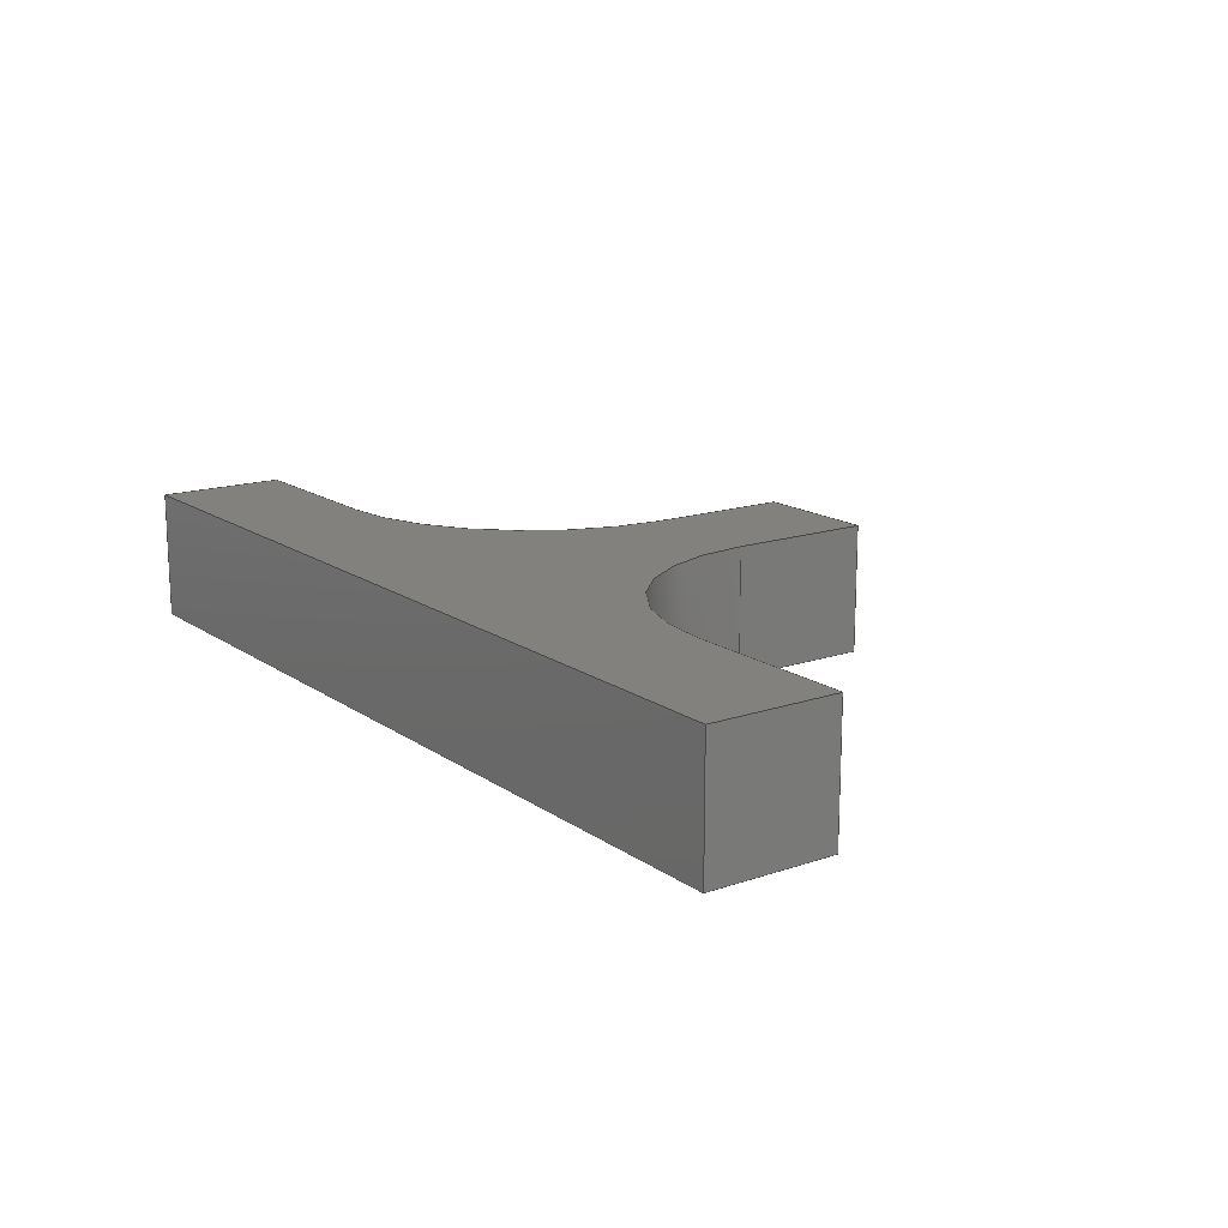
<metadata>
{"format":"step","ext":"stp","renderer":"f3d","projection":"perspective","resolution":1024,"background":"white","views":[{"elev":15.7,"azim":-125.5,"up":"+Y"}]}
</metadata>
<code>
ISO-10303-21;
DATA;
#1=MECHANICAL_DESIGN_GEOMETRIC_PRESENTATION_REPRESENTATION('',(#4),#430);
#2=SHAPE_REPRESENTATION_RELATIONSHIP('SRR','None',#437,#3);
#3=ADVANCED_BREP_SHAPE_REPRESENTATION('',(#5),#429);
#4=STYLED_ITEM('',(#446),#5);
#5=MANIFOLD_SOLID_BREP('Solid1',#245);
#6=FACE_BOUND('',#41,.T.);
#7=PLANE('',#271);
#8=PLANE('',#275);
#9=PLANE('',#279);
#10=PLANE('',#280);
#11=PLANE('',#281);
#12=PLANE('',#282);
#13=PLANE('',#283);
#14=PLANE('',#284);
#15=PLANE('',#285);
#16=PLANE('',#286);
#17=PLANE('',#287);
#18=FACE_OUTER_BOUND('',#32,.T.);
#19=FACE_OUTER_BOUND('',#33,.T.);
#20=FACE_OUTER_BOUND('',#34,.T.);
#21=FACE_OUTER_BOUND('',#35,.T.);
#22=FACE_OUTER_BOUND('',#36,.T.);
#23=FACE_OUTER_BOUND('',#37,.T.);
#24=FACE_OUTER_BOUND('',#38,.T.);
#25=FACE_OUTER_BOUND('',#39,.T.);
#26=FACE_OUTER_BOUND('',#40,.T.);
#27=FACE_OUTER_BOUND('',#42,.T.);
#28=FACE_OUTER_BOUND('',#43,.T.);
#29=FACE_OUTER_BOUND('',#44,.T.);
#30=FACE_OUTER_BOUND('',#45,.T.);
#31=FACE_OUTER_BOUND('',#46,.T.);
#32=EDGE_LOOP('',(#162,#163,#164,#165));
#33=EDGE_LOOP('',(#166,#167,#168,#169));
#34=EDGE_LOOP('',(#170,#171,#172,#173));
#35=EDGE_LOOP('',(#174,#175,#176,#177));
#36=EDGE_LOOP('',(#178,#179,#180,#181));
#37=EDGE_LOOP('',(#182));
#38=EDGE_LOOP('',(#183,#184,#185,#186));
#39=EDGE_LOOP('',(#187,#188,#189,#190));
#40=EDGE_LOOP('',(#191,#192,#193,#194));
#41=EDGE_LOOP('',(#195));
#42=EDGE_LOOP('',(#196,#197,#198,#199));
#43=EDGE_LOOP('',(#200,#201,#202,#203));
#44=EDGE_LOOP('',(#204,#205,#206,#207));
#45=EDGE_LOOP('',(#208,#209,#210,#211,#212,#213,#214,#215,#216,#217));
#46=EDGE_LOOP('',(#218,#219,#220,#221,#222,#223,#224,#225,#226,#227));
#47=LINE('',#363,#74);
#48=LINE('',#366,#75);
#49=LINE('',#369,#76);
#50=LINE('',#371,#77);
#51=LINE('',#372,#78);
#52=LINE('',#378,#79);
#53=LINE('',#381,#80);
#54=LINE('',#384,#81);
#55=LINE('',#386,#82);
#56=LINE('',#387,#83);
#57=LINE('',#392,#84);
#58=LINE('',#397,#85);
#59=LINE('',#399,#86);
#60=LINE('',#400,#87);
#61=LINE('',#403,#88);
#62=LINE('',#405,#89);
#63=LINE('',#406,#90);
#64=LINE('',#408,#91);
#65=LINE('',#409,#92);
#66=LINE('',#412,#93);
#67=LINE('',#414,#94);
#68=LINE('',#415,#95);
#69=LINE('',#418,#96);
#70=LINE('',#420,#97);
#71=LINE('',#421,#98);
#72=LINE('',#423,#99);
#73=LINE('',#424,#100);
#74=VECTOR('',#294,10);
#75=VECTOR('',#297,10);
#76=VECTOR('',#300,10);
#77=VECTOR('',#301,10);
#78=VECTOR('',#302,10);
#79=VECTOR('',#307,10);
#80=VECTOR('',#310,10);
#81=VECTOR('',#313,10);
#82=VECTOR('',#314,10);
#83=VECTOR('',#315,10);
#84=VECTOR('',#320,0.75);
#85=VECTOR('',#327,10);
#86=VECTOR('',#328,10);
#87=VECTOR('',#329,10);
#88=VECTOR('',#332,10);
#89=VECTOR('',#333,10);
#90=VECTOR('',#334,10);
#91=VECTOR('',#337,10);
#92=VECTOR('',#338,10);
#93=VECTOR('',#341,10);
#94=VECTOR('',#342,10);
#95=VECTOR('',#343,10);
#96=VECTOR('',#346,10);
#97=VECTOR('',#347,10);
#98=VECTOR('',#348,10);
#99=VECTOR('',#351,10);
#100=VECTOR('',#352,10);
#101=CIRCLE('',#269,6);
#102=CIRCLE('',#270,6);
#103=CIRCLE('',#273,6);
#104=CIRCLE('',#274,6);
#105=CIRCLE('',#277,0.75);
#106=CIRCLE('',#278,0.75);
#107=VERTEX_POINT('',#359);
#108=VERTEX_POINT('',#360);
#109=VERTEX_POINT('',#362);
#110=VERTEX_POINT('',#364);
#111=VERTEX_POINT('',#368);
#112=VERTEX_POINT('',#370);
#113=VERTEX_POINT('',#374);
#114=VERTEX_POINT('',#375);
#115=VERTEX_POINT('',#377);
#116=VERTEX_POINT('',#379);
#117=VERTEX_POINT('',#383);
#118=VERTEX_POINT('',#385);
#119=VERTEX_POINT('',#389);
#120=VERTEX_POINT('',#391);
#121=VERTEX_POINT('',#396);
#122=VERTEX_POINT('',#398);
#123=VERTEX_POINT('',#402);
#124=VERTEX_POINT('',#404);
#125=VERTEX_POINT('',#411);
#126=VERTEX_POINT('',#413);
#127=VERTEX_POINT('',#417);
#128=VERTEX_POINT('',#419);
#129=EDGE_CURVE('',#107,#108,#101,.T.);
#130=EDGE_CURVE('',#108,#109,#47,.T.);
#131=EDGE_CURVE('',#109,#110,#102,.T.);
#132=EDGE_CURVE('',#110,#107,#48,.T.);
#133=EDGE_CURVE('',#108,#111,#49,.T.);
#134=EDGE_CURVE('',#111,#112,#50,.T.);
#135=EDGE_CURVE('',#109,#112,#51,.T.);
#136=EDGE_CURVE('',#113,#114,#103,.T.);
#137=EDGE_CURVE('',#114,#115,#52,.T.);
#138=EDGE_CURVE('',#115,#116,#104,.T.);
#139=EDGE_CURVE('',#116,#113,#53,.T.);
#140=EDGE_CURVE('',#114,#117,#54,.T.);
#141=EDGE_CURVE('',#117,#118,#55,.T.);
#142=EDGE_CURVE('',#115,#118,#56,.T.);
#143=EDGE_CURVE('',#119,#119,#105,.T.);
#144=EDGE_CURVE('',#119,#120,#57,.T.);
#145=EDGE_CURVE('',#120,#120,#106,.T.);
#146=EDGE_CURVE('',#111,#121,#58,.T.);
#147=EDGE_CURVE('',#121,#122,#59,.T.);
#148=EDGE_CURVE('',#112,#122,#60,.T.);
#149=EDGE_CURVE('',#123,#110,#61,.T.);
#150=EDGE_CURVE('',#124,#123,#62,.T.);
#151=EDGE_CURVE('',#124,#107,#63,.T.);
#152=EDGE_CURVE('',#117,#124,#64,.T.);
#153=EDGE_CURVE('',#118,#123,#65,.T.);
#154=EDGE_CURVE('',#125,#116,#66,.T.);
#155=EDGE_CURVE('',#126,#125,#67,.T.);
#156=EDGE_CURVE('',#126,#113,#68,.T.);
#157=EDGE_CURVE('',#127,#126,#69,.T.);
#158=EDGE_CURVE('',#128,#125,#70,.T.);
#159=EDGE_CURVE('',#127,#128,#71,.T.);
#160=EDGE_CURVE('',#121,#127,#72,.T.);
#161=EDGE_CURVE('',#122,#128,#73,.T.);
#162=ORIENTED_EDGE('',*,*,#129,.T.);
#163=ORIENTED_EDGE('',*,*,#130,.T.);
#164=ORIENTED_EDGE('',*,*,#131,.T.);
#165=ORIENTED_EDGE('',*,*,#132,.T.);
#166=ORIENTED_EDGE('',*,*,#130,.F.);
#167=ORIENTED_EDGE('',*,*,#133,.T.);
#168=ORIENTED_EDGE('',*,*,#134,.T.);
#169=ORIENTED_EDGE('',*,*,#135,.F.);
#170=ORIENTED_EDGE('',*,*,#136,.T.);
#171=ORIENTED_EDGE('',*,*,#137,.T.);
#172=ORIENTED_EDGE('',*,*,#138,.T.);
#173=ORIENTED_EDGE('',*,*,#139,.T.);
#174=ORIENTED_EDGE('',*,*,#137,.F.);
#175=ORIENTED_EDGE('',*,*,#140,.T.);
#176=ORIENTED_EDGE('',*,*,#141,.T.);
#177=ORIENTED_EDGE('',*,*,#142,.F.);
#178=ORIENTED_EDGE('',*,*,#143,.F.);
#179=ORIENTED_EDGE('',*,*,#144,.T.);
#180=ORIENTED_EDGE('',*,*,#145,.T.);
#181=ORIENTED_EDGE('',*,*,#144,.F.);
#182=ORIENTED_EDGE('',*,*,#145,.F.);
#183=ORIENTED_EDGE('',*,*,#146,.T.);
#184=ORIENTED_EDGE('',*,*,#147,.T.);
#185=ORIENTED_EDGE('',*,*,#148,.F.);
#186=ORIENTED_EDGE('',*,*,#134,.F.);
#187=ORIENTED_EDGE('',*,*,#132,.F.);
#188=ORIENTED_EDGE('',*,*,#149,.F.);
#189=ORIENTED_EDGE('',*,*,#150,.F.);
#190=ORIENTED_EDGE('',*,*,#151,.T.);
#191=ORIENTED_EDGE('',*,*,#152,.T.);
#192=ORIENTED_EDGE('',*,*,#150,.T.);
#193=ORIENTED_EDGE('',*,*,#153,.F.);
#194=ORIENTED_EDGE('',*,*,#141,.F.);
#195=ORIENTED_EDGE('',*,*,#143,.T.);
#196=ORIENTED_EDGE('',*,*,#139,.F.);
#197=ORIENTED_EDGE('',*,*,#154,.F.);
#198=ORIENTED_EDGE('',*,*,#155,.F.);
#199=ORIENTED_EDGE('',*,*,#156,.T.);
#200=ORIENTED_EDGE('',*,*,#157,.T.);
#201=ORIENTED_EDGE('',*,*,#155,.T.);
#202=ORIENTED_EDGE('',*,*,#158,.F.);
#203=ORIENTED_EDGE('',*,*,#159,.F.);
#204=ORIENTED_EDGE('',*,*,#160,.T.);
#205=ORIENTED_EDGE('',*,*,#159,.T.);
#206=ORIENTED_EDGE('',*,*,#161,.F.);
#207=ORIENTED_EDGE('',*,*,#147,.F.);
#208=ORIENTED_EDGE('',*,*,#161,.T.);
#209=ORIENTED_EDGE('',*,*,#158,.T.);
#210=ORIENTED_EDGE('',*,*,#154,.T.);
#211=ORIENTED_EDGE('',*,*,#138,.F.);
#212=ORIENTED_EDGE('',*,*,#142,.T.);
#213=ORIENTED_EDGE('',*,*,#153,.T.);
#214=ORIENTED_EDGE('',*,*,#149,.T.);
#215=ORIENTED_EDGE('',*,*,#131,.F.);
#216=ORIENTED_EDGE('',*,*,#135,.T.);
#217=ORIENTED_EDGE('',*,*,#148,.T.);
#218=ORIENTED_EDGE('',*,*,#160,.F.);
#219=ORIENTED_EDGE('',*,*,#146,.F.);
#220=ORIENTED_EDGE('',*,*,#133,.F.);
#221=ORIENTED_EDGE('',*,*,#129,.F.);
#222=ORIENTED_EDGE('',*,*,#151,.F.);
#223=ORIENTED_EDGE('',*,*,#152,.F.);
#224=ORIENTED_EDGE('',*,*,#140,.F.);
#225=ORIENTED_EDGE('',*,*,#136,.F.);
#226=ORIENTED_EDGE('',*,*,#156,.F.);
#227=ORIENTED_EDGE('',*,*,#157,.F.);
#228=CYLINDRICAL_SURFACE('',#268,6);
#229=CYLINDRICAL_SURFACE('',#272,6);
#230=CYLINDRICAL_SURFACE('',#276,0.75);
#231=ADVANCED_FACE('',(#18),#228,.F.);
#232=ADVANCED_FACE('',(#19),#7,.T.);
#233=ADVANCED_FACE('',(#20),#229,.F.);
#234=ADVANCED_FACE('',(#21),#8,.T.);
#235=ADVANCED_FACE('',(#22),#230,.F.);
#236=ADVANCED_FACE('',(#23),#9,.T.);
#237=ADVANCED_FACE('',(#24),#10,.T.);
#238=ADVANCED_FACE('',(#25),#11,.T.);
#239=ADVANCED_FACE('',(#26,#6),#12,.T.);
#240=ADVANCED_FACE('',(#27),#13,.T.);
#241=ADVANCED_FACE('',(#28),#14,.T.);
#242=ADVANCED_FACE('',(#29),#15,.T.);
#243=ADVANCED_FACE('',(#30),#16,.T.);
#244=ADVANCED_FACE('',(#31),#17,.F.);
#245=CLOSED_SHELL('',(#231,#232,#233,#234,#235,#236,#237,#238,#239,#240,
#241,#242,#243,#244));
#246=DERIVED_UNIT_ELEMENT(#249,1);
#247=DERIVED_UNIT_ELEMENT(#432,-3);
#248=DIMENSIONAL_EXPONENTS(0,1,0,0,0,0,0);
#249=(
CONVERSION_BASED_UNIT('gram',#251)
MASS_UNIT()
NAMED_UNIT(#248)
);
#250=(
MASS_UNIT()
NAMED_UNIT(*)
SI_UNIT(.KILO.,.GRAM.)
);
#251=MASS_MEASURE_WITH_UNIT(MASS_MEASURE(0.001),#250);
#252=DERIVED_UNIT((#246,#247));
#253=MEASURE_REPRESENTATION_ITEM('density measure',
POSITIVE_RATIO_MEASURE(1),#252);
#254=PROPERTY_DEFINITION_REPRESENTATION(#259,#256);
#255=PROPERTY_DEFINITION_REPRESENTATION(#260,#257);
#256=REPRESENTATION('material name',(#258),#429);
#257=REPRESENTATION('density',(#253),#429);
#258=DESCRIPTIVE_REPRESENTATION_ITEM('Generic','Generic');
#259=PROPERTY_DEFINITION('material property','material name',#439);
#260=PROPERTY_DEFINITION('material property','density of part',#439);
#261=DATE_TIME_ROLE('creation_date');
#262=APPLIED_DATE_AND_TIME_ASSIGNMENT(#263,#261,(#439));
#263=DATE_AND_TIME(#264,#265);
#264=CALENDAR_DATE(2024,7,8);
#265=LOCAL_TIME(0,0,0,#266);
#266=COORDINATED_UNIVERSAL_TIME_OFFSET(0,0,.BEHIND.);
#267=AXIS2_PLACEMENT_3D('',#357,#288,#289);
#268=AXIS2_PLACEMENT_3D('',#358,#290,#291);
#269=AXIS2_PLACEMENT_3D('',#361,#292,#293);
#270=AXIS2_PLACEMENT_3D('',#365,#295,#296);
#271=AXIS2_PLACEMENT_3D('',#367,#298,#299);
#272=AXIS2_PLACEMENT_3D('',#373,#303,#304);
#273=AXIS2_PLACEMENT_3D('',#376,#305,#306);
#274=AXIS2_PLACEMENT_3D('',#380,#308,#309);
#275=AXIS2_PLACEMENT_3D('',#382,#311,#312);
#276=AXIS2_PLACEMENT_3D('',#388,#316,#317);
#277=AXIS2_PLACEMENT_3D('',#390,#318,#319);
#278=AXIS2_PLACEMENT_3D('',#393,#321,#322);
#279=AXIS2_PLACEMENT_3D('',#394,#323,#324);
#280=AXIS2_PLACEMENT_3D('',#395,#325,#326);
#281=AXIS2_PLACEMENT_3D('',#401,#330,#331);
#282=AXIS2_PLACEMENT_3D('',#407,#335,#336);
#283=AXIS2_PLACEMENT_3D('',#410,#339,#340);
#284=AXIS2_PLACEMENT_3D('',#416,#344,#345);
#285=AXIS2_PLACEMENT_3D('',#422,#349,#350);
#286=AXIS2_PLACEMENT_3D('',#425,#353,#354);
#287=AXIS2_PLACEMENT_3D('',#426,#355,#356);
#288=DIRECTION('axis',(0,0,1));
#289=DIRECTION('refdir',(1,0,0));
#290=DIRECTION('center_axis',(0,1,0));
#291=DIRECTION('ref_axis',(-0.7071,0,-0.7071));
#292=DIRECTION('center_axis',(0,-1,0));
#293=DIRECTION('ref_axis',(-0.7071,0,-0.7071));
#294=DIRECTION('',(0,1,0));
#295=DIRECTION('center_axis',(0,1,0));
#296=DIRECTION('ref_axis',(-0.7071,0,-0.7071));
#297=DIRECTION('',(0,-1,0));
#298=DIRECTION('center_axis',(0,0,1));
#299=DIRECTION('ref_axis',(1,0,0));
#300=DIRECTION('',(1,0,0));
#301=DIRECTION('',(0,1,0));
#302=DIRECTION('',(1,0,0));
#303=DIRECTION('center_axis',(0,1,0));
#304=DIRECTION('ref_axis',(0.7071,0,-0.7071));
#305=DIRECTION('center_axis',(0,-1,0));
#306=DIRECTION('ref_axis',(0.7071,0,-0.7071));
#307=DIRECTION('',(0,1,0));
#308=DIRECTION('center_axis',(0,1,0));
#309=DIRECTION('ref_axis',(0.7071,0,-0.7071));
#310=DIRECTION('',(0,-1,0));
#311=DIRECTION('center_axis',(-1,0,-1.943e-16));
#312=DIRECTION('ref_axis',(-1.943e-16,0,1));
#313=DIRECTION('',(-1.943e-16,0,1));
#314=DIRECTION('',(0,1,0));
#315=DIRECTION('',(-1.943e-16,0,1));
#316=DIRECTION('center_axis',(0,0,-1));
#317=DIRECTION('ref_axis',(1,0,0));
#318=DIRECTION('center_axis',(0,0,-1));
#319=DIRECTION('ref_axis',(1,0,0));
#320=DIRECTION('',(0,0,-1));
#321=DIRECTION('center_axis',(0,0,-1));
#322=DIRECTION('ref_axis',(1,0,0));
#323=DIRECTION('center_axis',(0,0,1));
#324=DIRECTION('ref_axis',(1,0,0));
#325=DIRECTION('center_axis',(1,0,0));
#326=DIRECTION('ref_axis',(0,0,-1));
#327=DIRECTION('',(0,0,-1));
#328=DIRECTION('',(0,1,0));
#329=DIRECTION('',(0,0,-1));
#330=DIRECTION('center_axis',(1,0,-1.943e-16));
#331=DIRECTION('ref_axis',(-1.943e-16,0,-1));
#332=DIRECTION('',(-1.943e-16,0,-1));
#333=DIRECTION('',(0,1,0));
#334=DIRECTION('',(-1.943e-16,0,-1));
#335=DIRECTION('center_axis',(0,0,1));
#336=DIRECTION('ref_axis',(1,0,0));
#337=DIRECTION('',(1,0,0));
#338=DIRECTION('',(1,0,0));
#339=DIRECTION('center_axis',(0,0,1));
#340=DIRECTION('ref_axis',(1,0,0));
#341=DIRECTION('',(1,0,0));
#342=DIRECTION('',(0,1,0));
#343=DIRECTION('',(1,0,0));
#344=DIRECTION('center_axis',(-1,0,0));
#345=DIRECTION('ref_axis',(0,0,1));
#346=DIRECTION('',(0,0,1));
#347=DIRECTION('',(0,0,1));
#348=DIRECTION('',(0,1,0));
#349=DIRECTION('center_axis',(0,0,-1));
#350=DIRECTION('ref_axis',(-1,0,0));
#351=DIRECTION('',(-1,0,0));
#352=DIRECTION('',(-1,0,0));
#353=DIRECTION('center_axis',(0,1,0));
#354=DIRECTION('ref_axis',(0,0,1));
#355=DIRECTION('center_axis',(0,1,0));
#356=DIRECTION('ref_axis',(0,0,1));
#357=CARTESIAN_POINT('',(0,0,0));
#358=CARTESIAN_POINT('Origin',(7.75,0,6));
#359=CARTESIAN_POINT('',(1.75,0,6));
#360=CARTESIAN_POINT('',(7.75,0,-2.914e-15));
#361=CARTESIAN_POINT('Origin',(7.75,0,6));
#362=CARTESIAN_POINT('',(7.75,3.5,-2.914e-15));
#363=CARTESIAN_POINT('',(7.75,0,-3.331e-15));
#364=CARTESIAN_POINT('',(1.75,3.5,6));
#365=CARTESIAN_POINT('Origin',(7.75,3.5,6));
#366=CARTESIAN_POINT('',(1.75,0,6));
#367=CARTESIAN_POINT('Origin',(1.75,0,-2.914e-15));
#368=CARTESIAN_POINT('',(12.5,0,-2.914e-15));
#369=CARTESIAN_POINT('',(-12.5,0,-2.914e-15));
#370=CARTESIAN_POINT('',(12.5,3.5,-2.776e-15));
#371=CARTESIAN_POINT('',(12.5,0,-2.914e-15));
#372=CARTESIAN_POINT('',(-12.5,3.5,-2.914e-15));
#373=CARTESIAN_POINT('Origin',(-7.75,0,6));
#374=CARTESIAN_POINT('',(-7.75,0,-2.914e-15));
#375=CARTESIAN_POINT('',(-1.75,0,6));
#376=CARTESIAN_POINT('Origin',(-7.75,0,6));
#377=CARTESIAN_POINT('',(-1.75,3.5,6));
#378=CARTESIAN_POINT('',(-1.75,0,6));
#379=CARTESIAN_POINT('',(-7.75,3.5,-2.914e-15));
#380=CARTESIAN_POINT('Origin',(-7.75,3.5,6));
#381=CARTESIAN_POINT('',(-7.75,0,-3.331e-15));
#382=CARTESIAN_POINT('Origin',(-1.75,0,-2.776e-16));
#383=CARTESIAN_POINT('',(-1.75,0,10));
#384=CARTESIAN_POINT('',(-1.75,0,0));
#385=CARTESIAN_POINT('',(-1.75,3.5,10));
#386=CARTESIAN_POINT('',(-1.75,0,10));
#387=CARTESIAN_POINT('',(-1.75,3.5,0));
#388=CARTESIAN_POINT('Origin',(-2.776e-16,1.75,10));
#389=CARTESIAN_POINT('',(-0.75,1.75,10));
#390=CARTESIAN_POINT('Origin',(-2.776e-16,1.75,10));
#391=CARTESIAN_POINT('',(-0.75,1.75,-2.22e-15));
#392=CARTESIAN_POINT('',(-0.75,1.75,10));
#393=CARTESIAN_POINT('Origin',(-2.776e-16,1.75,-2.22e-15));
#394=CARTESIAN_POINT('Origin',(-2.776e-16,1.75,-2.22e-15));
#395=CARTESIAN_POINT('Origin',(12.5,0,-2.914e-15));
#396=CARTESIAN_POINT('',(12.5,0,-3.5));
#397=CARTESIAN_POINT('',(12.5,0,-2.776e-15));
#398=CARTESIAN_POINT('',(12.5,3.5,-3.5));
#399=CARTESIAN_POINT('',(12.5,0,-3.5));
#400=CARTESIAN_POINT('',(12.5,3.5,-2.776e-15));
#401=CARTESIAN_POINT('Origin',(1.75,0,10));
#402=CARTESIAN_POINT('',(1.75,3.5,10));
#403=CARTESIAN_POINT('',(1.75,3.5,10));
#404=CARTESIAN_POINT('',(1.75,0,10));
#405=CARTESIAN_POINT('',(1.75,0,10));
#406=CARTESIAN_POINT('',(1.75,0,10));
#407=CARTESIAN_POINT('Origin',(-1.75,0,10));
#408=CARTESIAN_POINT('',(-1.75,0,10));
#409=CARTESIAN_POINT('',(-1.75,3.5,10));
#410=CARTESIAN_POINT('Origin',(-12.5,0,-2.914e-15));
#411=CARTESIAN_POINT('',(-12.5,3.5,-2.776e-15));
#412=CARTESIAN_POINT('',(-12.5,3.5,-2.914e-15));
#413=CARTESIAN_POINT('',(-12.5,0,-2.914e-15));
#414=CARTESIAN_POINT('',(-12.5,0,-2.914e-15));
#415=CARTESIAN_POINT('',(-12.5,0,-2.914e-15));
#416=CARTESIAN_POINT('Origin',(-12.5,0,-3.5));
#417=CARTESIAN_POINT('',(-12.5,0,-3.5));
#418=CARTESIAN_POINT('',(-12.5,0,-3.5));
#419=CARTESIAN_POINT('',(-12.5,3.5,-3.5));
#420=CARTESIAN_POINT('',(-12.5,3.5,-3.5));
#421=CARTESIAN_POINT('',(-12.5,0,-3.5));
#422=CARTESIAN_POINT('Origin',(12.5,0,-3.5));
#423=CARTESIAN_POINT('',(12.5,0,-3.5));
#424=CARTESIAN_POINT('',(12.5,3.5,-3.5));
#425=CARTESIAN_POINT('Origin',(0,3.5,3.25));
#426=CARTESIAN_POINT('Origin',(0,0,3.25));
#427=UNCERTAINTY_MEASURE_WITH_UNIT(LENGTH_MEASURE(0.01),#431,
'DISTANCE_ACCURACY_VALUE',
'Maximum model space distance between geometric entities at asserted c
onnectivities');
#428=UNCERTAINTY_MEASURE_WITH_UNIT(LENGTH_MEASURE(0.01),#431,
'DISTANCE_ACCURACY_VALUE',
'Maximum model space distance between geometric entities at asserted c
onnectivities');
#429=(
GEOMETRIC_REPRESENTATION_CONTEXT(3)
GLOBAL_UNCERTAINTY_ASSIGNED_CONTEXT((#427))
GLOBAL_UNIT_ASSIGNED_CONTEXT((#431,#433,#434))
REPRESENTATION_CONTEXT('','3D')
);
#430=(
GEOMETRIC_REPRESENTATION_CONTEXT(3)
GLOBAL_UNCERTAINTY_ASSIGNED_CONTEXT((#428))
GLOBAL_UNIT_ASSIGNED_CONTEXT((#431,#433,#434))
REPRESENTATION_CONTEXT('','3D')
);
#431=(
LENGTH_UNIT()
NAMED_UNIT(*)
SI_UNIT(.MILLI.,.METRE.)
);
#432=(
LENGTH_UNIT()
NAMED_UNIT(*)
SI_UNIT(.CENTI.,.METRE.)
);
#433=(
NAMED_UNIT(*)
PLANE_ANGLE_UNIT()
SI_UNIT($,.RADIAN.)
);
#434=(
NAMED_UNIT(*)
SI_UNIT($,.STERADIAN.)
SOLID_ANGLE_UNIT()
);
#435=SHAPE_DEFINITION_REPRESENTATION(#436,#437);
#436=PRODUCT_DEFINITION_SHAPE('',$,#439);
#437=SHAPE_REPRESENTATION('',(#267),#429);
#438=PRODUCT_DEFINITION_CONTEXT('part definition',#443,'design');
#439=PRODUCT_DEFINITION('TSF-PinHandle','TSF-PinHandle',#440,#438);
#440=PRODUCT_DEFINITION_FORMATION('',$,#445);
#441=PRODUCT_RELATED_PRODUCT_CATEGORY('TSF-PinHandle','TSF-PinHandle',(#445));
#442=APPLICATION_PROTOCOL_DEFINITION('international standard',
'automotive_design',2009,#443);
#443=APPLICATION_CONTEXT(
'Core Data for Automotive Mechanical Design Process');
#444=PRODUCT_CONTEXT('part definition',#443,'mechanical');
#445=PRODUCT('TSF-PinHandle','TSF-PinHandle',$,(#444));
#446=PRESENTATION_STYLE_ASSIGNMENT((#447));
#447=SURFACE_STYLE_USAGE(.BOTH.,#450);
#448=SURFACE_STYLE_RENDERING_WITH_PROPERTIES($,#454,(#449));
#449=SURFACE_STYLE_TRANSPARENT(0);
#450=SURFACE_SIDE_STYLE('',(#451,#448));
#451=SURFACE_STYLE_FILL_AREA(#452);
#452=FILL_AREA_STYLE('',(#453));
#453=FILL_AREA_STYLE_COLOUR('',#454);
#454=COLOUR_RGB('',0.749,0.749,0.749);
ENDSEC;
END-ISO-10303-21;

</code>
